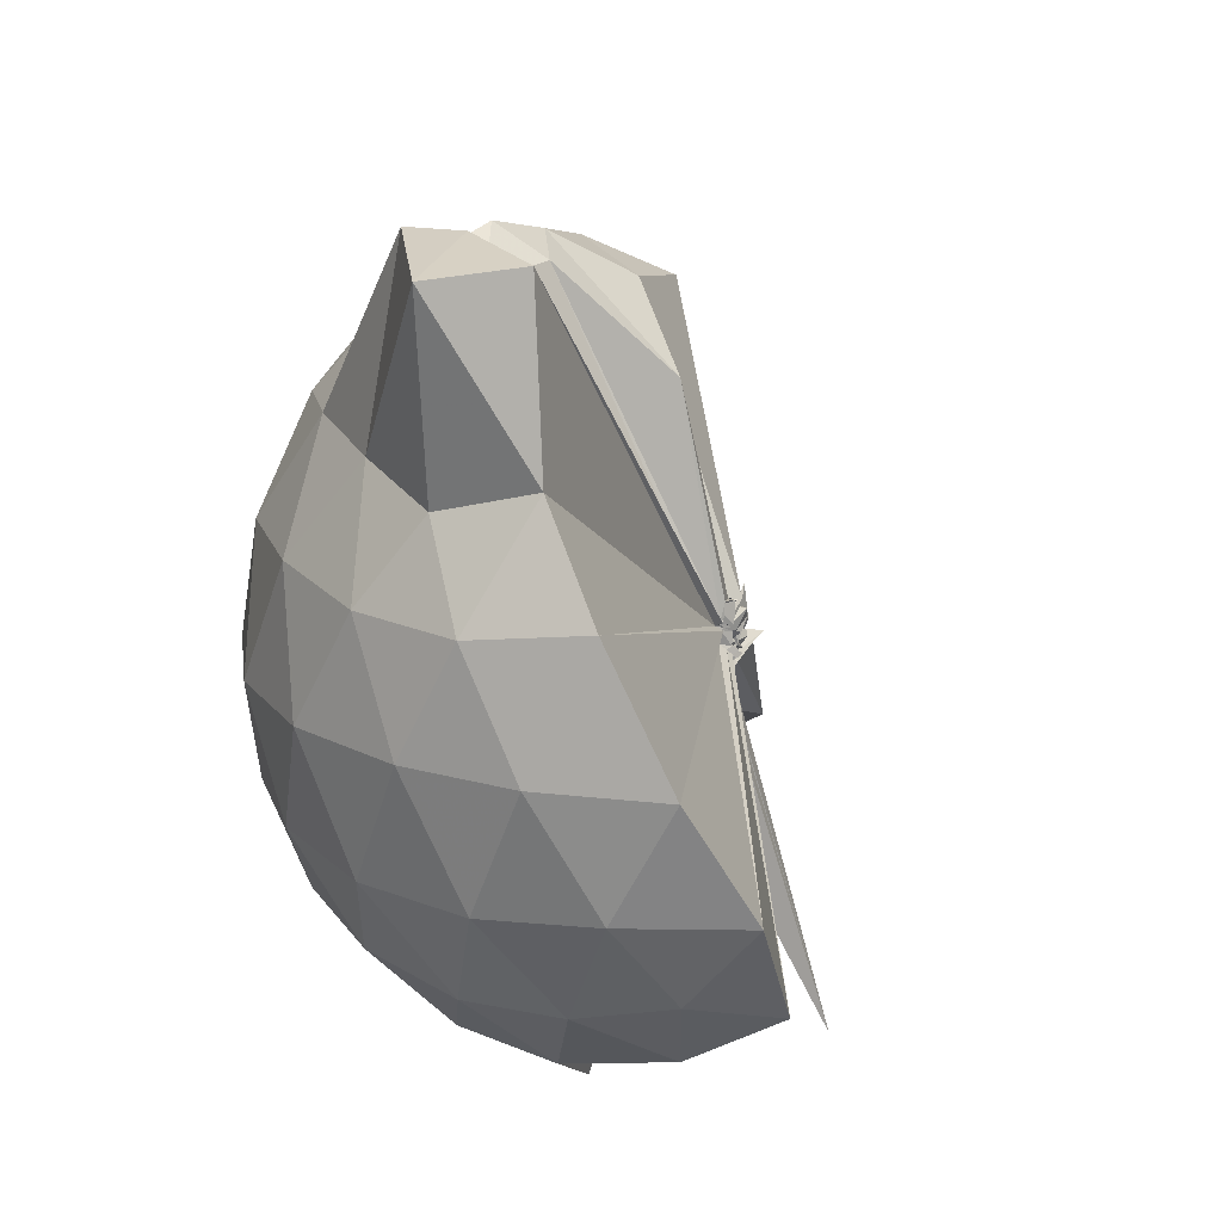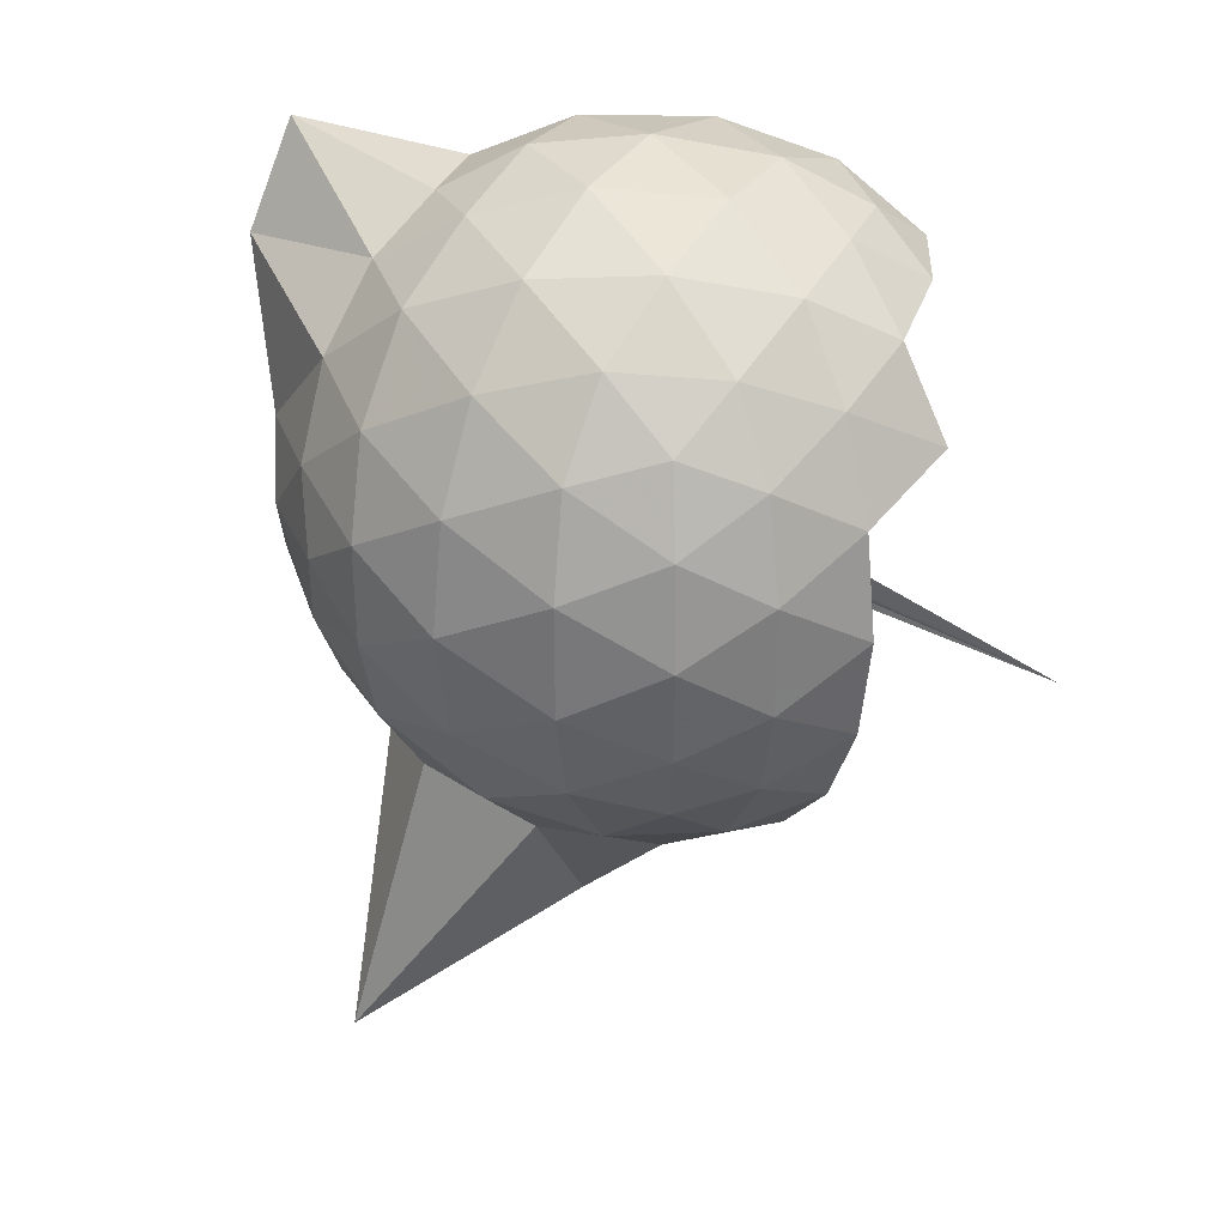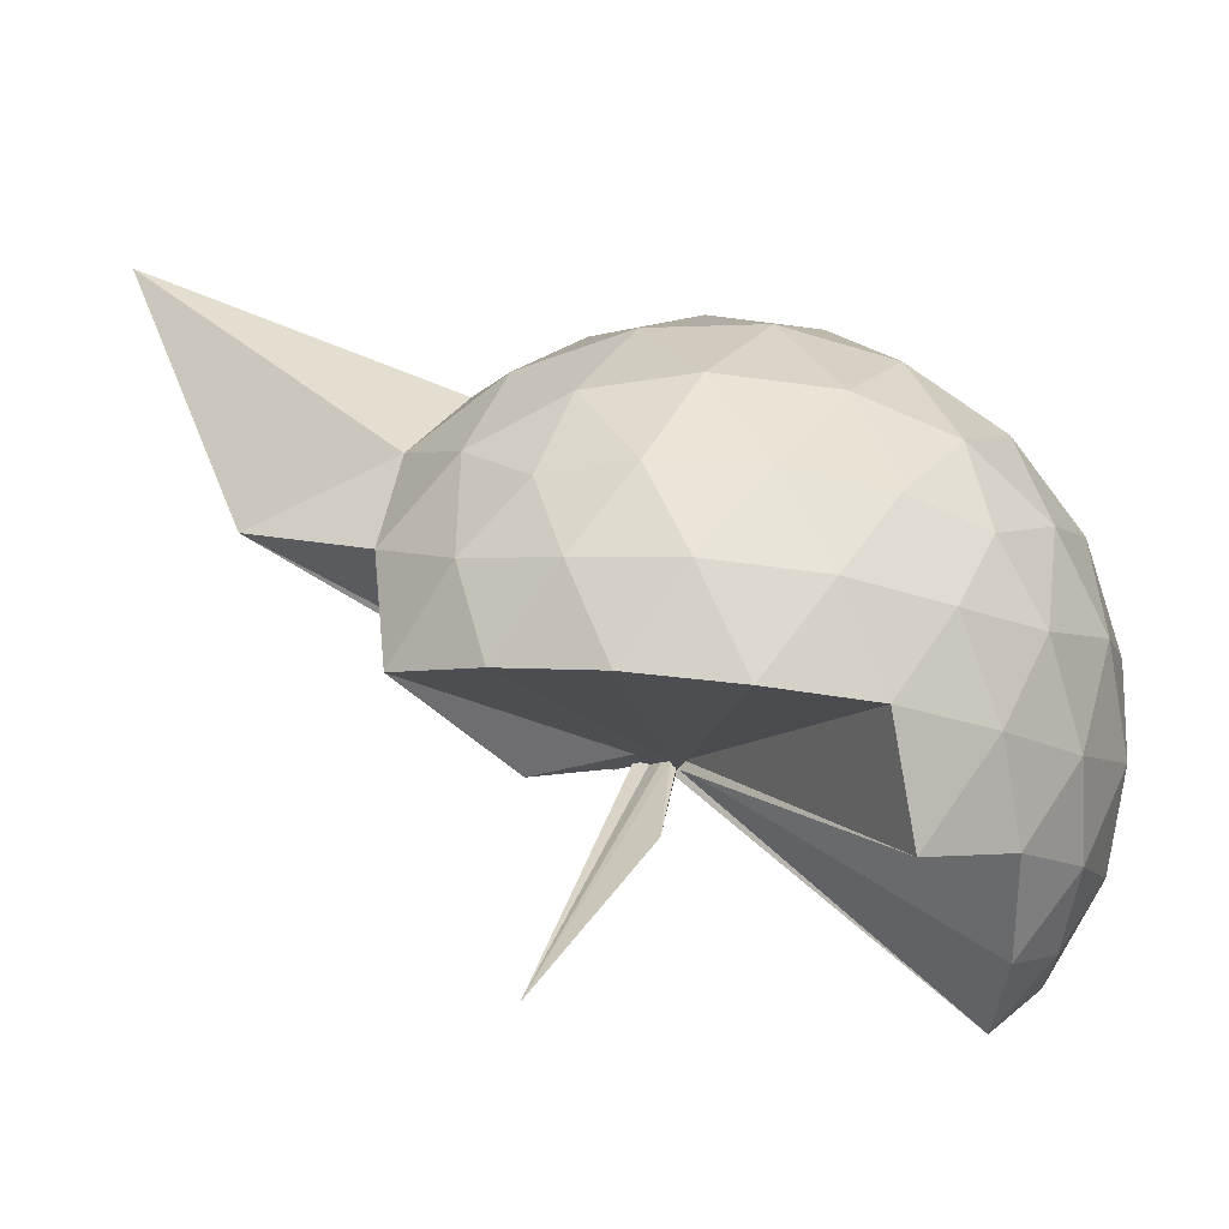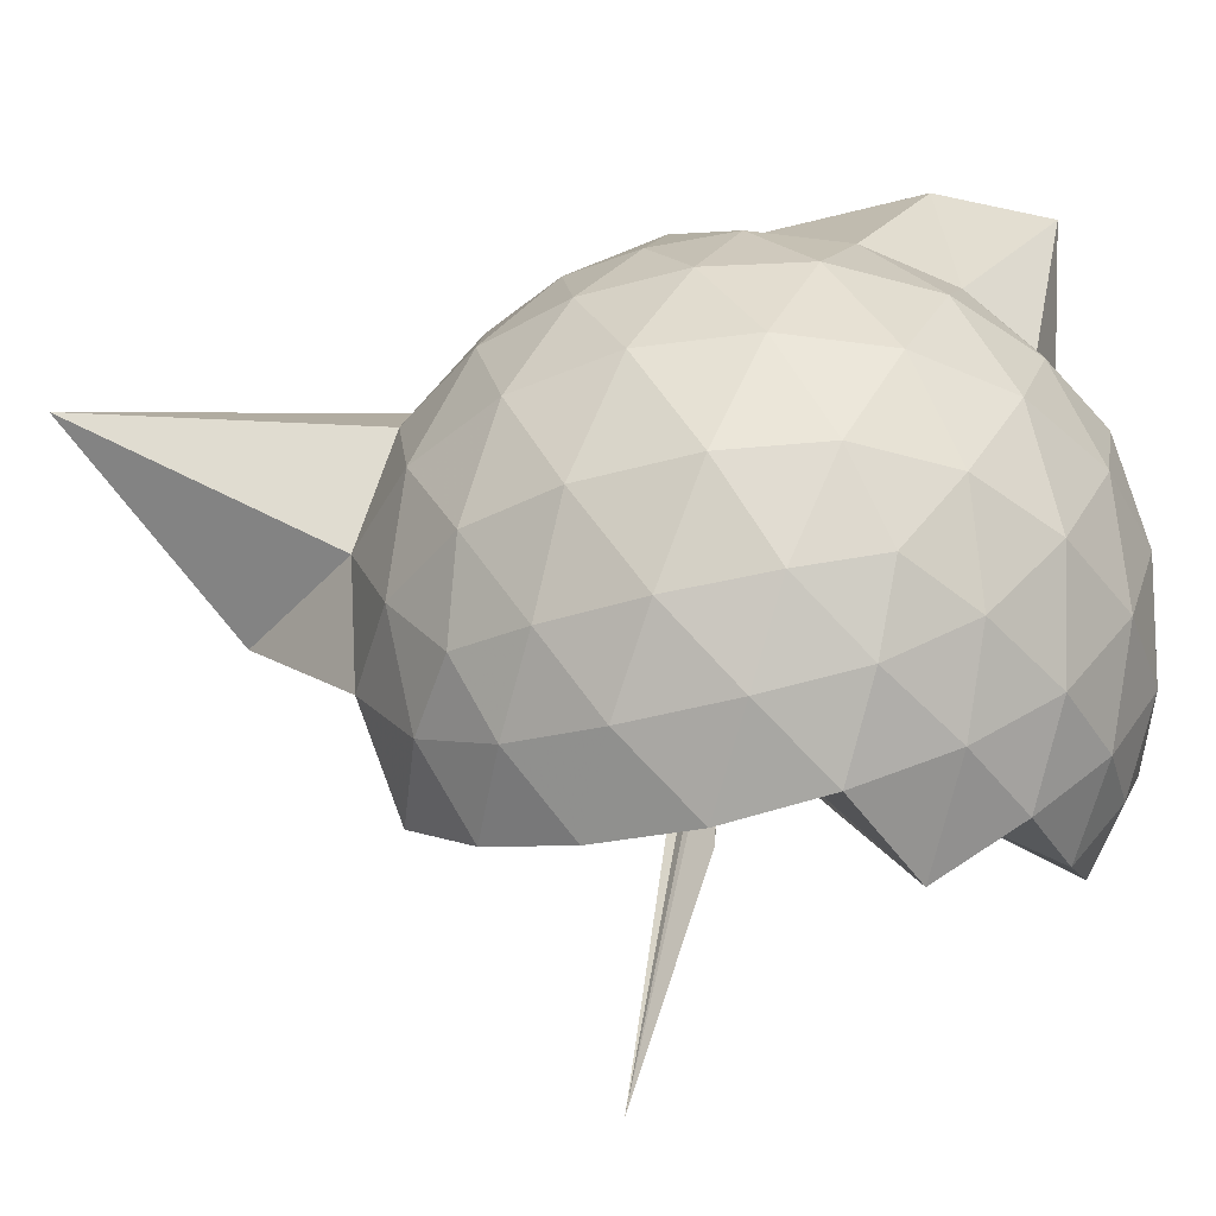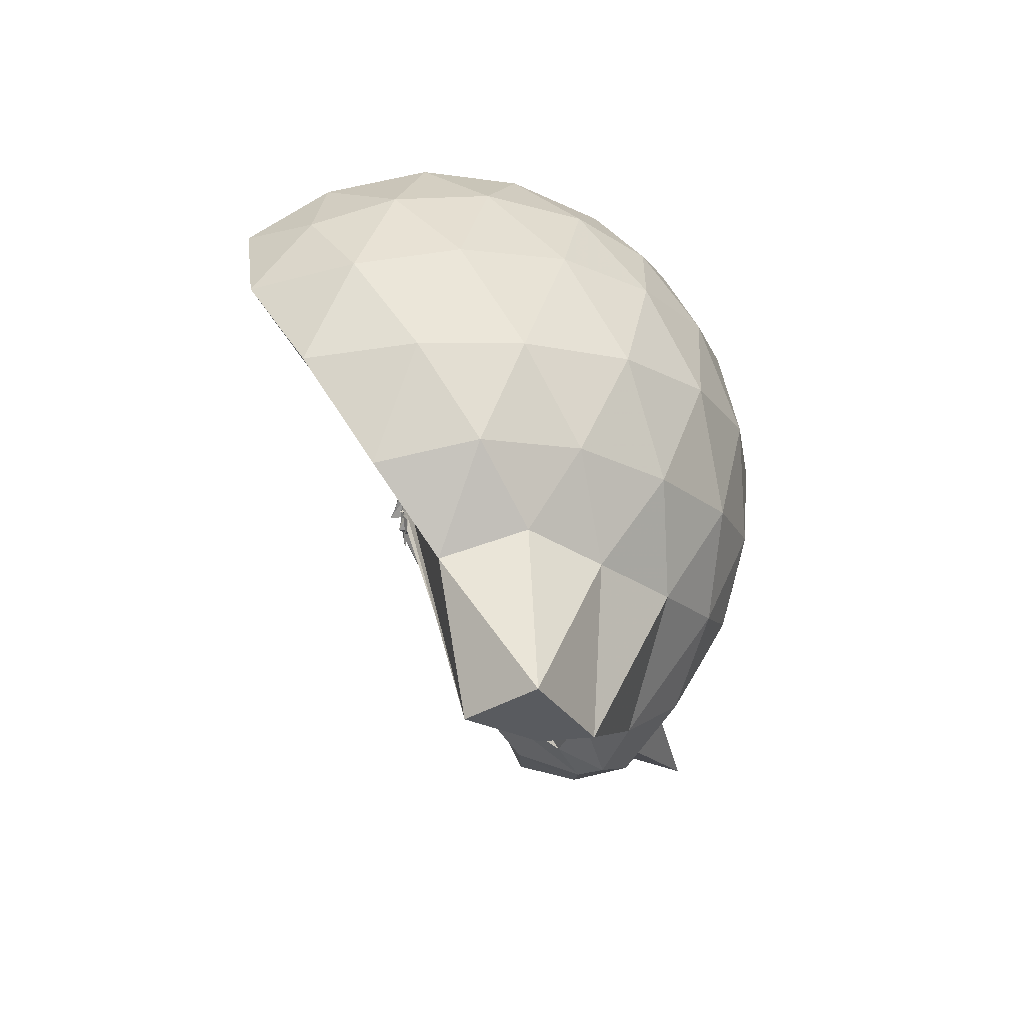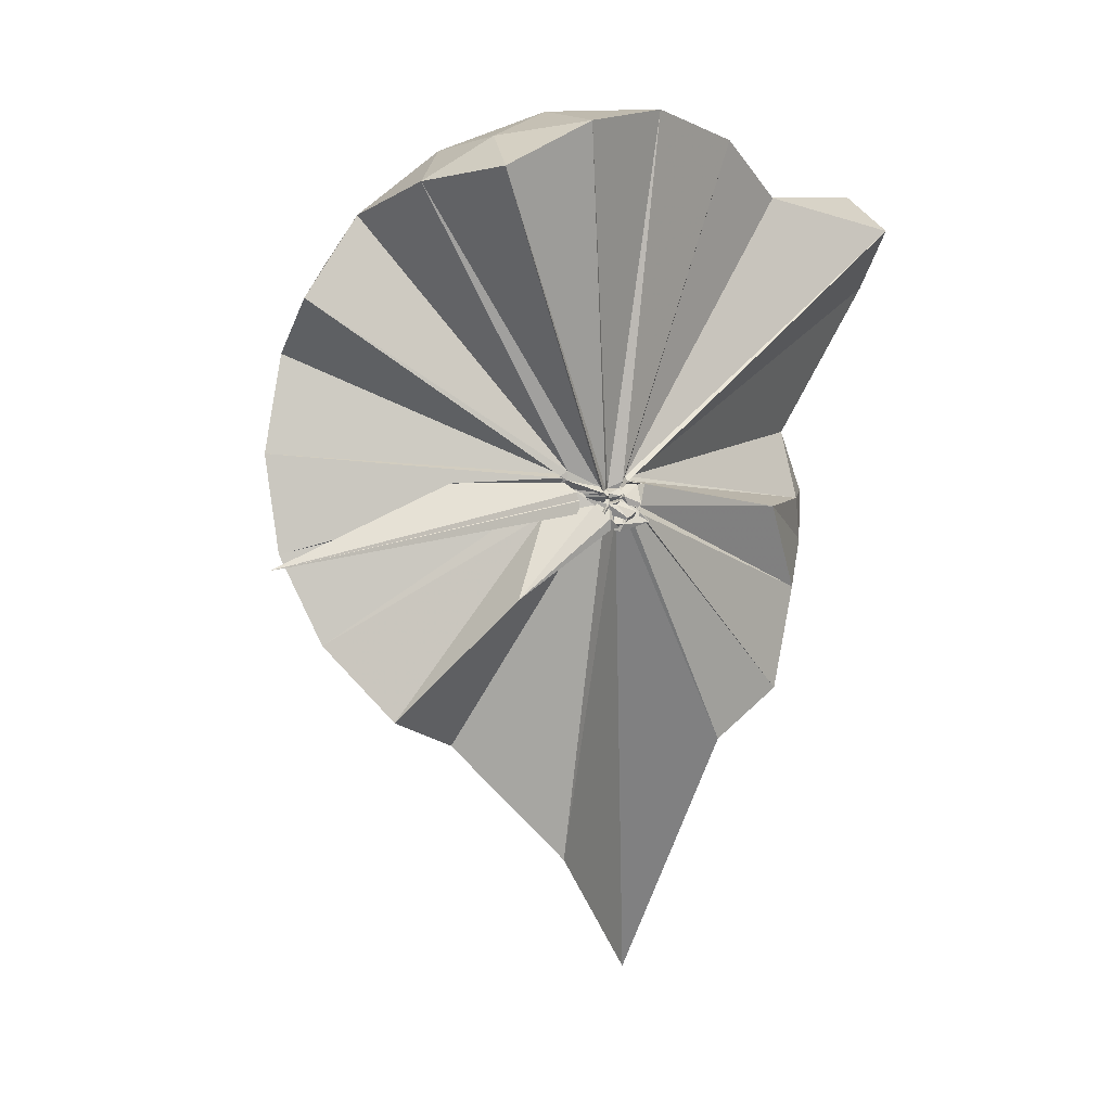
<metadata>
{"format":"obj","ext":"obj","renderer":"f3d","projection":"perspective","resolution":1024,"background":"white","views":[{"elev":18.4,"azim":-160.6,"up":"+Z"},{"elev":31.0,"azim":123.2,"up":"+Y"},{"elev":-72.8,"azim":82.5,"up":"+Z"},{"elev":-43.6,"azim":107.7,"up":"+Z"},{"elev":65.6,"azim":-4.8,"up":"+Y"},{"elev":-5.3,"azim":-116.2,"up":"+Y"}]}
</metadata>
<code>
v -0.03389 -0.3457 0.9037
v 0.001082 -0.3482 0.7
v 0.8836 -0.2605 1.379
v 0.8151 -0.03642 1.441
v 0.6772 0.2059 1.462
v 0.4869 0.4159 1.437
v 0.2933 0.5504 1.376
v 0.05007 0.5536 1.441
v -0.02451 -0.3335 0.894
v -0.01507 -0.3605 0.8843
v -0.03278 -0.3741 0.8779
v -0.04602 -0.3885 0.8749
v -0.01393 -0.4043 0.8699
v -0.03316 -0.3988 0.8695
v -0.06828 -0.4375 0.9086
v -0.0406 -0.4678 0.9035
v -0.0533 -0.4628 0.9594
v -0.03355 -0.376 0.8776
v 0.2885 -1.073 1.377
v 0.489 -0.9389 1.442
v 0.6773 -0.7293 1.466
v 0.8156 -0.4858 1.436
v 0.9639 -0.1176 1.167
v 0.8697 0.153 1.195
v 0.684 0.409 1.196
v 0.4532 0.5819 1.166
v 0.1835 0.6828 1.165
v -0.1028 0.6654 1.202
v -0.03939 -0.3498 0.8795
v -0.028 -0.3687 0.8727
v -0.04932 -0.3937 0.8644
v -0.03872 -0.401 0.8657
v -0.06301 -0.41 0.8589
v -0.047 -0.419 0.8558
v -0.06344 -0.4575 0.8835
v -0.04928 -0.4946 0.8657
v -0.06022 -0.4755 0.8714
v -0.02117 -0.3808 0.8645
v 0.8588 -1.794 1.347
v 0.684 -0.9356 1.19
v 0.8684 -0.6762 1.19
v 0.9629 -0.4062 1.166
v 0.9699 0.0432 0.8817
v 0.8309 0.3186 0.8817
v 0.6116 0.5361 0.8818
v 0.3251 0.6755 0.8848
v 0.03778 0.7219 0.8849
v -0.2715 0.6733 0.8795
v -0.02201 -0.3695 0.839
v -0.04847 -0.3876 0.832
v -0.04358 -0.4008 0.8309
v -0.02077 -0.4138 0.8309
v -0.03203 -0.4241 0.8302
v -0.05219 -0.4203 0.8289
v -0.01676 -0.4826 0.8441
v -0.02351 -0.4855 0.8415
v -0.05207 -0.4748 0.8456
v 0.3605 -1.433 0.8903
v 0.6058 -1.069 0.8772
v 0.8284 -0.8476 0.8814
v 0.9691 -0.5694 0.8802
v 1.018 -0.263 0.8809
v 0.8711 0.1711 0.5962
v 0.7017 0.4053 0.5946
v 0.4652 0.5685 0.5683
v 0.1751 0.6628 0.5688
v -0.1198 0.6699 0.5947
v -0.4134 0.5707 0.5928
v -0.04018 -0.376 0.8249
v -0.06289 -0.4006 0.8186
v -0.01657 -0.4072 0.8219
v -0.03017 -0.4187 0.82
v -0.05184 -0.4196 0.8227
v -0.05446 -0.4511 0.8077
v -0.094 -0.4886 0.8413
v -0.0642 -0.4933 0.8288
v -0.03599 -0.3794 0.832
v 0.4577 -1.097 0.5678
v 0.7007 -0.9322 0.5947
v 0.8708 -0.6989 0.5933
v 0.9548 -0.4231 0.5662
v 0.9553 -0.1046 0.5668
v 0.7236 0.2407 0.3823
v 0.5352 0.3833 0.3248
v 0.2706 0.5017 0.3003
v 0.004543 0.5548 0.3229
v -0.2372 0.5462 0.3819
v -0.4276 0.4127 0.3289
v -0.05076 -0.385 0.8123
v -0.01767 -0.4043 0.8117
v -0.07186 -0.3994 0.8138
v -0.02057 -0.399 0.7692
v -0.03125 -0.4449 0.8074
v -0.01836 -0.4561 0.7997
v -0.076 -0.4646 0.8201
v -0.03313 -0.7001 0.5549
v 0.2601 -1.037 0.3066
v 0.5319 -0.9132 0.3238
v 0.7209 -0.7694 0.3802
v 0.8012 -0.5458 0.3235
v 0.8354 -0.2648 0.3003
v 0.8022 0.0172 0.3249
v 0.7112 -0.2505 1.628
v 0.5525 -0.08606 1.745
v 0.4226 0.3579 1.902
v 0.275 0.6496 1.859
v 0.08535 0.5039 1.874
v -0.03784 -0.3491 0.897
v -0.02585 -0.3664 0.8873
v -0.03828 -0.3799 0.8843
v -0.05102 -0.3942 0.879
v -0.03579 -0.4425 0.9104
v -0.04197 -0.4591 0.9169
v -0.05509 -0.441 0.9286
v 0.2632 -0.9149 1.562
v 0.416 -0.6702 1.696
v 0.5649 -0.4795 1.731
v 0.4791 -0.2704 1.797
v 0.4265 -0.09391 1.697
v 0.2782 0.3618 1.903
v -0.02673 -0.3382 0.9062
v -0.01614 -0.3526 0.9003
v -0.02074 -0.3535 0.9363
v -0.0486 -0.4107 0.9341
v -0.02966 -0.4154 0.9348
v 0.2517 -0.6031 1.623
v 0.4168 -0.4349 1.753
v 0.3596 -0.312 1.709
v -0.02324 -0.332 0.9061
v -0.03935 -0.3502 0.9016
v -0.04158 -0.3536 0.9485
v 0.07689 -0.3803 1.45
v 0.6048 0.1561 0.1885
v 0.3629 0.2859 0.1248
v 0.09661 0.3705 0.1176
v -0.1909 0.4088 0.1883
v -0.03663 -0.3693 0.8093
v -0.05691 -0.3889 0.8058
v -0.02066 -0.3887 0.764
v -0.02767 -0.4051 0.7716
v -0.02233 -0.4379 0.7926
v -0.0525 -0.4239 0.7826
v 0.01928 -0.4526 0.6567
v 0.3608 -0.8175 0.1248
v 0.6043 -0.6848 0.1876
v 0.6577 -0.4183 0.1247
v 0.6587 -0.1117 0.1248
v 0.4276 0.02512 0.01595
v 0.1146 0.1266 -0.02957
v -0.02347 -0.328 0.7114
v -0.01885 -0.3542 0.7128
v -0.002325 -0.376 0.737
v -0.2268 -0.6632 -0.2415
v -0.03138 -0.3872 0.7377
v -0.008989 -0.3584 0.7079
v 0.4249 -0.5566 0.01463
v 0.4446 -0.2653 -0.02466
v 0.0044 -0.3336 0.6981
v -0.01782 -0.3426 0.6915
v -0.001372 -0.3656 0.6887
v -0.05284 -0.3869 0.3378
v -0.02266 -0.3487 0.6941
f 3 23 4
f 4 23 24
f 4 24 5
f 5 24 25
f 5 25 6
f 6 25 26
f 6 26 7
f 7 26 27
f 7 27 8
f 8 27 28
f 8 28 9
f 9 28 29
f 9 29 10
f 10 29 30
f 10 30 11
f 11 30 31
f 11 31 12
f 12 31 32
f 12 32 13
f 13 32 33
f 13 33 14
f 14 33 34
f 14 34 15
f 15 34 35
f 15 35 16
f 16 35 36
f 16 36 17
f 17 36 37
f 17 37 18
f 18 37 38
f 18 38 19
f 19 38 39
f 19 39 20
f 20 39 40
f 20 40 21
f 21 40 41
f 21 41 22
f 22 41 42
f 22 42 3
f 3 42 23
f 23 43 24
f 24 43 44
f 24 44 25
f 25 44 45
f 25 45 26
f 26 45 46
f 26 46 27
f 27 46 47
f 27 47 28
f 28 47 48
f 28 48 29
f 29 48 49
f 29 49 30
f 30 49 50
f 30 50 31
f 31 50 51
f 31 51 32
f 32 51 52
f 32 52 33
f 33 52 53
f 33 53 34
f 34 53 54
f 34 54 35
f 35 54 55
f 35 55 36
f 36 55 56
f 36 56 37
f 37 56 57
f 37 57 38
f 38 57 58
f 38 58 39
f 39 58 59
f 39 59 40
f 40 59 60
f 40 60 41
f 41 60 61
f 41 61 42
f 42 61 62
f 42 62 23
f 23 62 43
f 43 63 44
f 44 63 64
f 44 64 45
f 45 64 65
f 45 65 46
f 46 65 66
f 46 66 47
f 47 66 67
f 47 67 48
f 48 67 68
f 48 68 49
f 49 68 69
f 49 69 50
f 50 69 70
f 50 70 51
f 51 70 71
f 51 71 52
f 52 71 72
f 52 72 53
f 53 72 73
f 53 73 54
f 54 73 74
f 54 74 55
f 55 74 75
f 55 75 56
f 56 75 76
f 56 76 57
f 57 76 77
f 57 77 58
f 58 77 78
f 58 78 59
f 59 78 79
f 59 79 60
f 60 79 80
f 60 80 61
f 61 80 81
f 61 81 62
f 62 81 82
f 62 82 43
f 43 82 63
f 63 83 64
f 64 83 84
f 64 84 65
f 65 84 85
f 65 85 66
f 66 85 86
f 66 86 67
f 67 86 87
f 67 87 68
f 68 87 88
f 68 88 69
f 69 88 89
f 69 89 70
f 70 89 90
f 70 90 71
f 71 90 91
f 71 91 72
f 72 91 92
f 72 92 73
f 73 92 93
f 73 93 74
f 74 93 94
f 74 94 75
f 75 94 95
f 75 95 76
f 76 95 96
f 76 96 77
f 77 96 97
f 77 97 78
f 78 97 98
f 78 98 79
f 79 98 99
f 79 99 80
f 80 99 100
f 80 100 81
f 81 100 101
f 81 101 82
f 82 101 102
f 82 102 63
f 63 102 83
f 103 104 118
f 104 119 118
f 104 105 119
f 105 120 119
f 105 106 120
f 106 107 120
f 107 121 120
f 107 108 121
f 108 122 121
f 108 109 122
f 109 110 122
f 110 123 122
f 110 111 123
f 111 124 123
f 111 112 124
f 112 113 124
f 113 125 124
f 113 114 125
f 114 126 125
f 114 115 126
f 115 116 126
f 116 127 126
f 116 117 127
f 117 118 127
f 117 103 118
f 118 119 128
f 119 129 128
f 119 120 129
f 120 121 129
f 121 130 129
f 121 122 130
f 122 123 130
f 123 131 130
f 123 124 131
f 124 125 131
f 125 132 131
f 125 126 132
f 126 127 132
f 127 128 132
f 127 118 128
f 133 148 134
f 134 148 149
f 134 149 135
f 135 149 150
f 135 150 136
f 136 150 137
f 137 150 151
f 137 151 138
f 138 151 152
f 138 152 139
f 139 152 140
f 140 152 153
f 140 153 141
f 141 153 154
f 141 154 142
f 142 154 143
f 143 154 155
f 143 155 144
f 144 155 156
f 144 156 145
f 145 156 146
f 146 156 157
f 146 157 147
f 147 157 148
f 147 148 133
f 148 158 149
f 149 158 159
f 149 159 150
f 150 159 151
f 151 159 160
f 151 160 152
f 152 160 153
f 153 160 161
f 153 161 154
f 154 161 155
f 155 161 162
f 155 162 156
f 156 162 157
f 157 162 158
f 157 158 148
f 3 4 103
f 103 4 104
f 4 5 104
f 104 5 105
f 5 6 105
f 105 6 106
f 6 7 106
f 7 8 106
f 106 8 107
f 8 9 107
f 107 9 108
f 9 10 108
f 108 10 109
f 10 11 109
f 11 12 109
f 109 12 110
f 12 13 110
f 110 13 111
f 13 14 111
f 111 14 112
f 14 15 112
f 15 16 112
f 112 16 113
f 16 17 113
f 113 17 114
f 17 18 114
f 114 18 115
f 18 19 115
f 19 20 115
f 115 20 116
f 20 21 116
f 116 21 117
f 21 22 117
f 117 22 103
f 22 3 103
f 83 133 84
f 84 133 134
f 84 134 85
f 85 134 135
f 85 135 86
f 86 135 136
f 86 136 87
f 87 136 88
f 88 136 137
f 88 137 89
f 89 137 138
f 89 138 90
f 90 138 139
f 90 139 91
f 91 139 92
f 92 139 140
f 92 140 93
f 93 140 141
f 93 141 94
f 94 141 142
f 94 142 95
f 95 142 96
f 96 142 143
f 96 143 97
f 97 143 144
f 97 144 98
f 98 144 145
f 98 145 99
f 99 145 100
f 100 145 146
f 100 146 101
f 101 146 147
f 101 147 102
f 102 147 133
f 102 133 83
f 128 129 1
f 129 130 1
f 130 131 1
f 131 132 1
f 132 128 1
f 159 158 2
f 160 159 2
f 161 160 2
f 162 161 2
f 158 162 2

</code>
